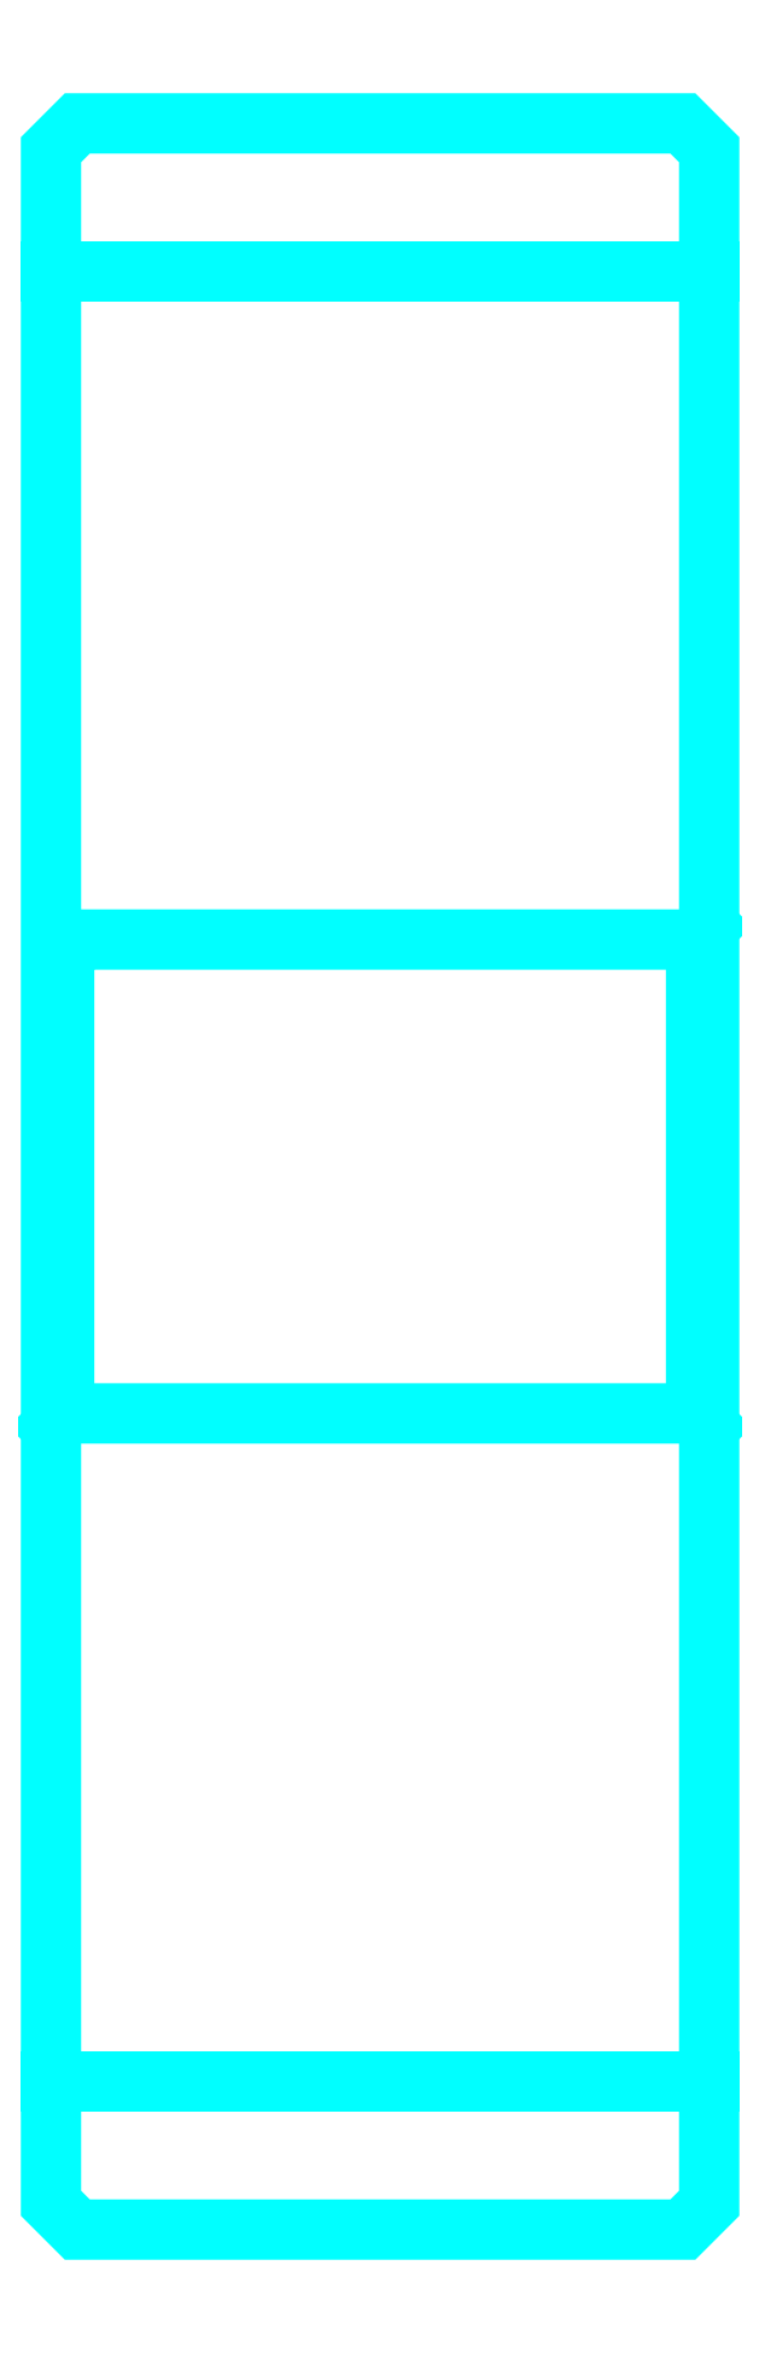
<metadata>
{"format":"dxf","ext":"dxf","renderer":"ezdxf+matplotlib","layout":"modelspace","background":"white","min_lineweight":24,"dpi":150}
</metadata>
<code>
0
SECTION
2
ENTITIES
0
LINE
8
0
10
69.5
20
100.7
30
0
11
94.5
21
100.7
31
0
0
LINE
8
0
10
69.5
20
31.93
30
0
11
94.5
21
31.93
31
0
0
LINE
8
0
10
94.5
20
75.81
30
0
11
94
21
75.31
31
0
0
LINE
8
0
10
94.5
20
56.81
30
0
11
94
21
57.31
31
0
0
LINE
8
0
10
69.5
20
56.81
30
0
11
70
21
57.31
31
0
0
POLYLINE
8
0
66
1
10
0
20
0
30
0
70
2
0
VERTEX
8
0
10
69.5
20
56.81
30
0
70
0
0
VERTEX
8
0
10
69.5
20
27.31
30
0
70
0
0
VERTEX
8
0
10
70.5
20
26.31
30
0
70
0
0
VERTEX
8
0
10
93.5
20
26.31
30
0
70
0
0
VERTEX
8
0
10
94.5
20
27.31
30
0
70
0
0
VERTEX
8
0
10
94.5
20
105.3
30
0
70
0
0
VERTEX
8
0
10
93.5
20
106.3
30
0
70
0
0
VERTEX
8
0
10
70.5
20
106.3
30
0
70
0
0
VERTEX
8
0
10
69.5
20
105.3
30
0
70
0
0
VERTEX
8
0
10
69.5
20
56.81
30
0
70
0
0
SEQEND
8
0
0
POLYLINE
8
0
66
1
10
0
20
0
30
0
70
2
0
VERTEX
8
0
10
69.5
20
75.81
30
0
70
0
0
VERTEX
8
0
10
70
20
75.31
30
0
70
0
0
VERTEX
8
0
10
70
20
57.31
30
0
70
0
0
VERTEX
8
0
10
94
20
57.31
30
0
70
0
0
VERTEX
8
0
10
94
20
75.31
30
0
70
0
0
VERTEX
8
0
10
70
20
75.31
30
0
70
0
0
SEQEND
8
0
0
ENDSEC
0
EOF

</code>
